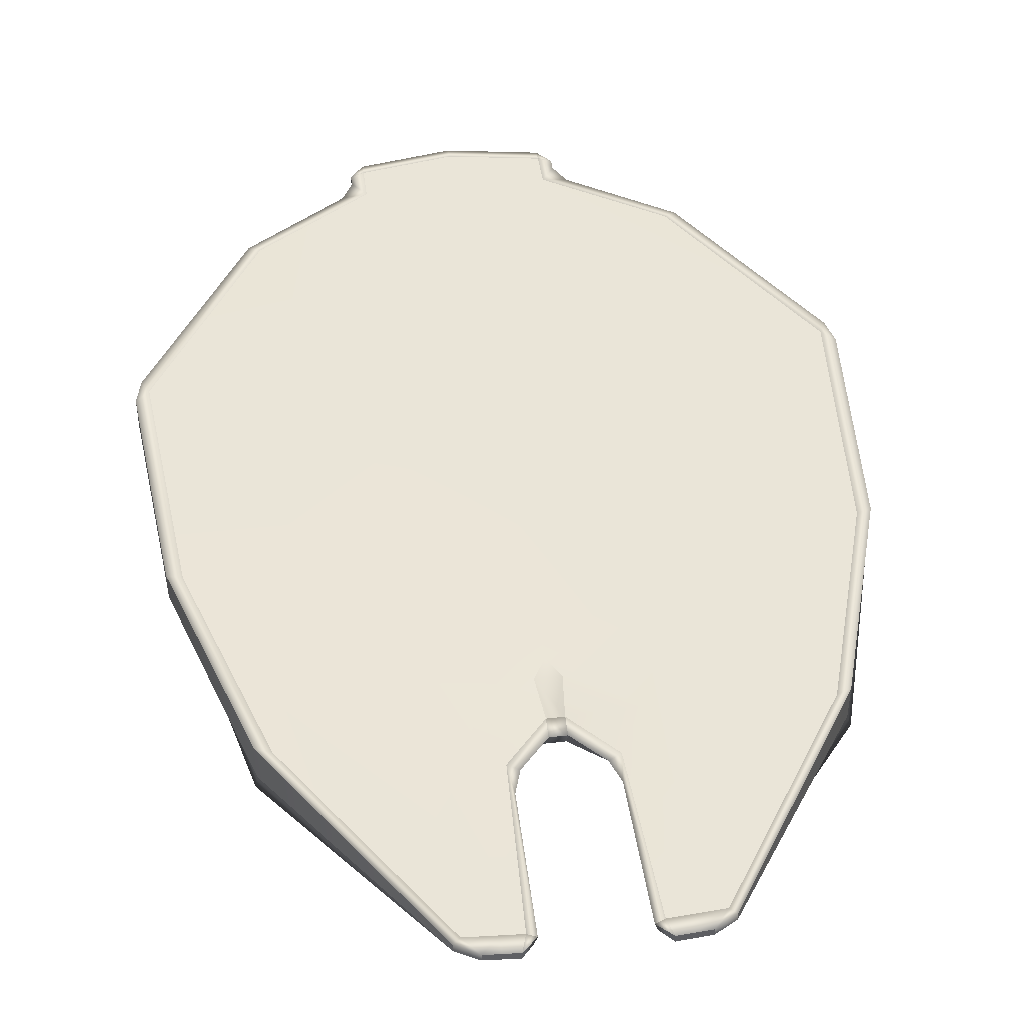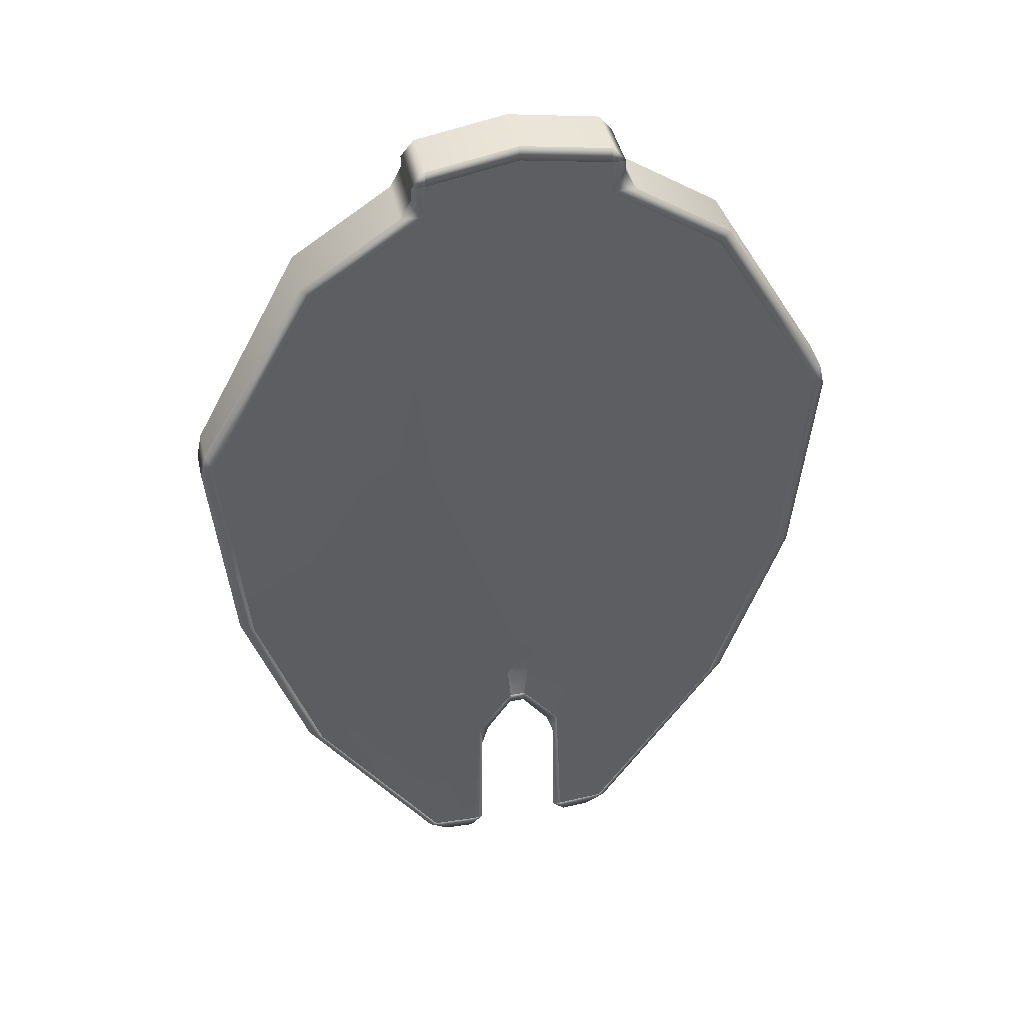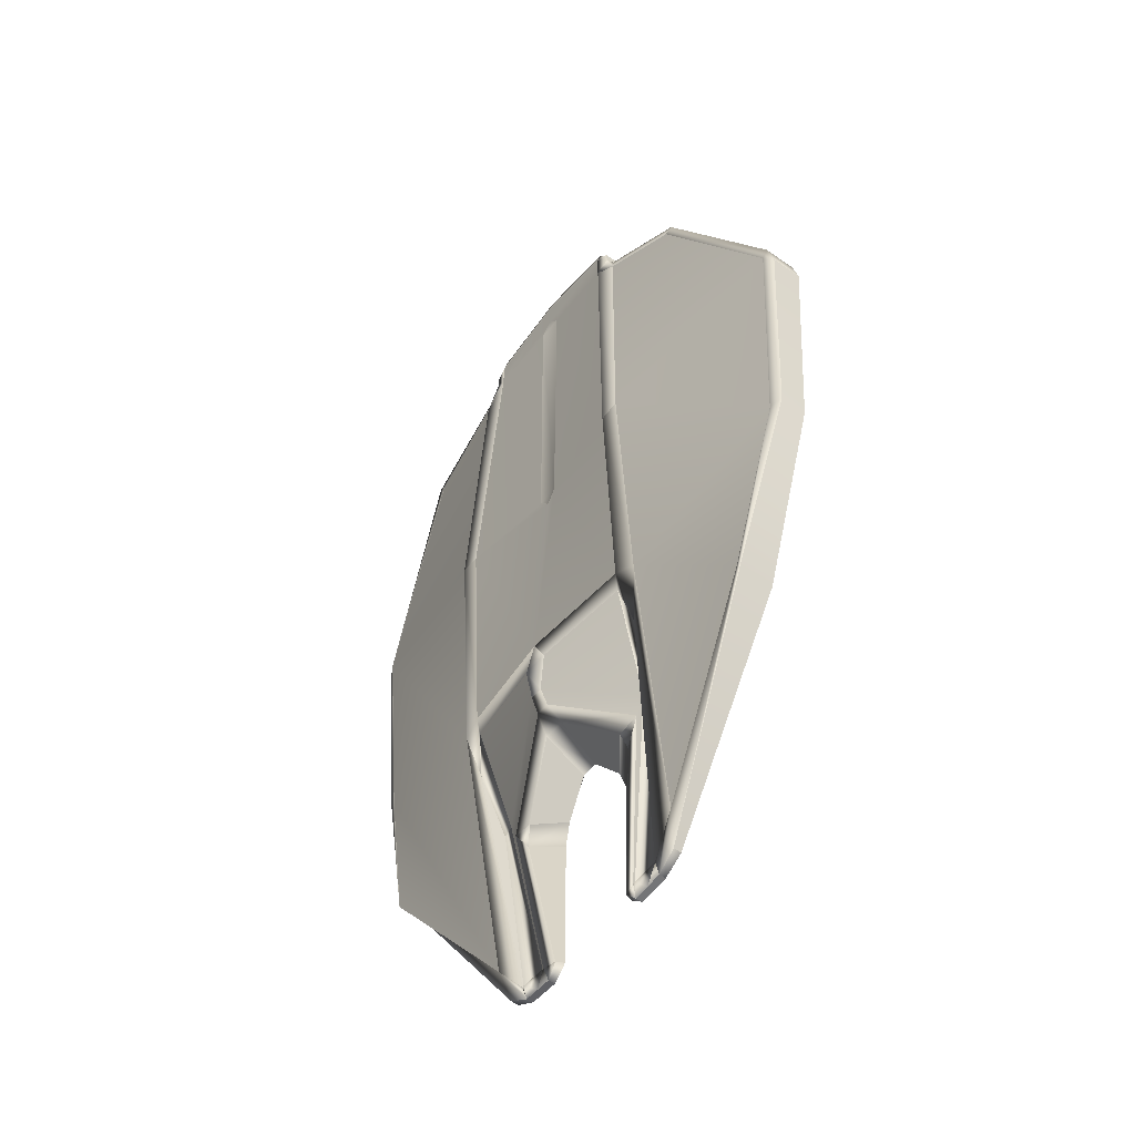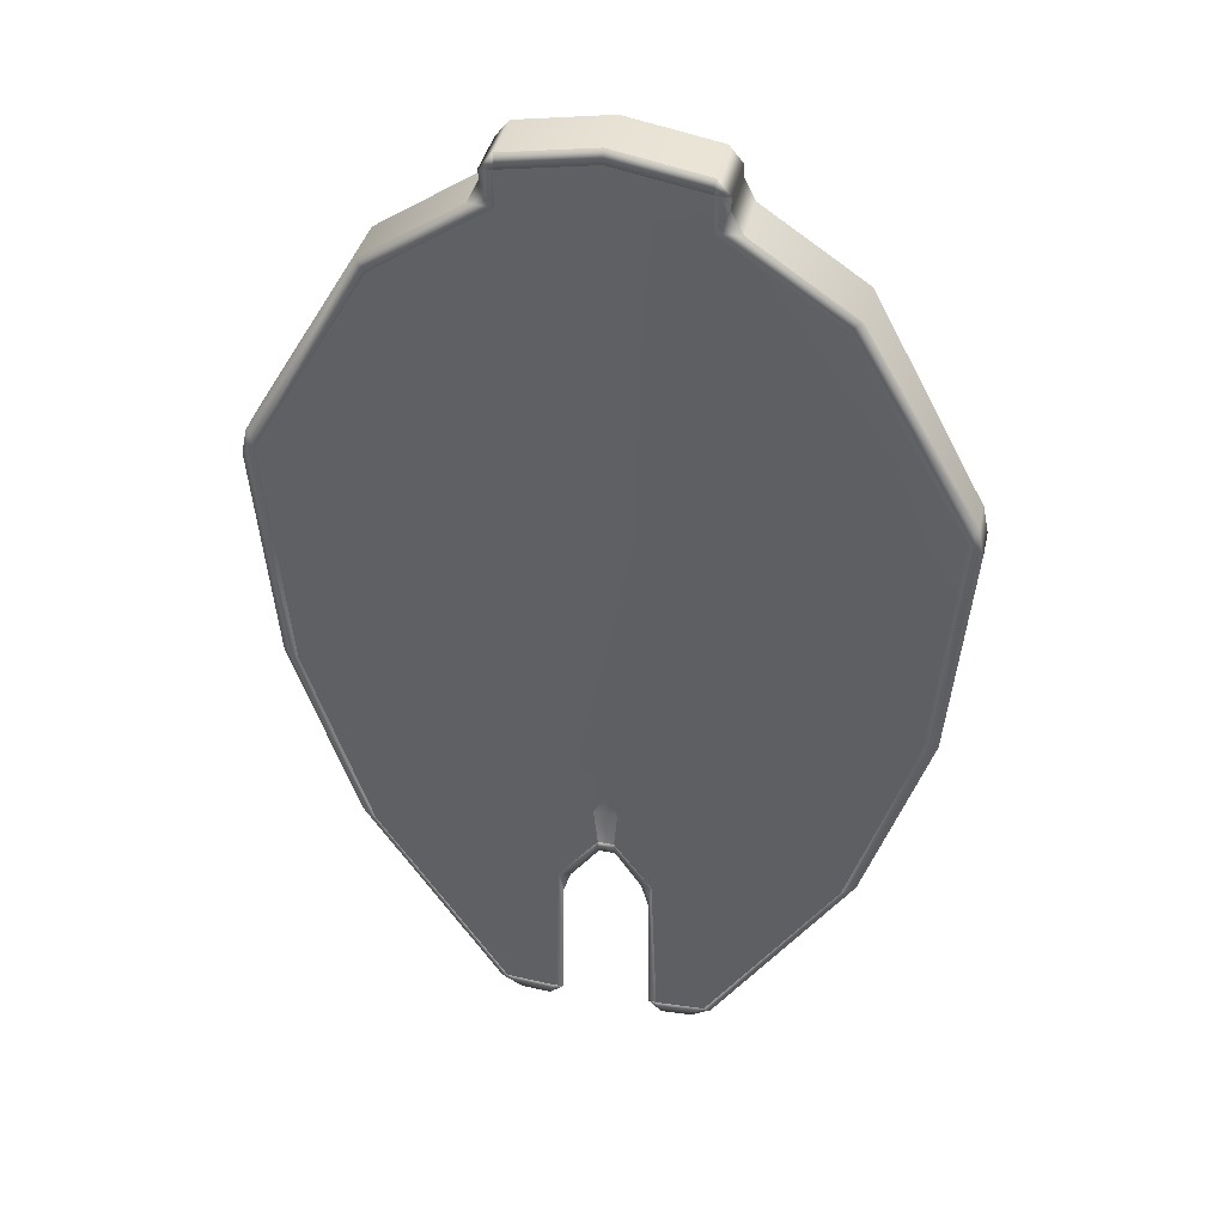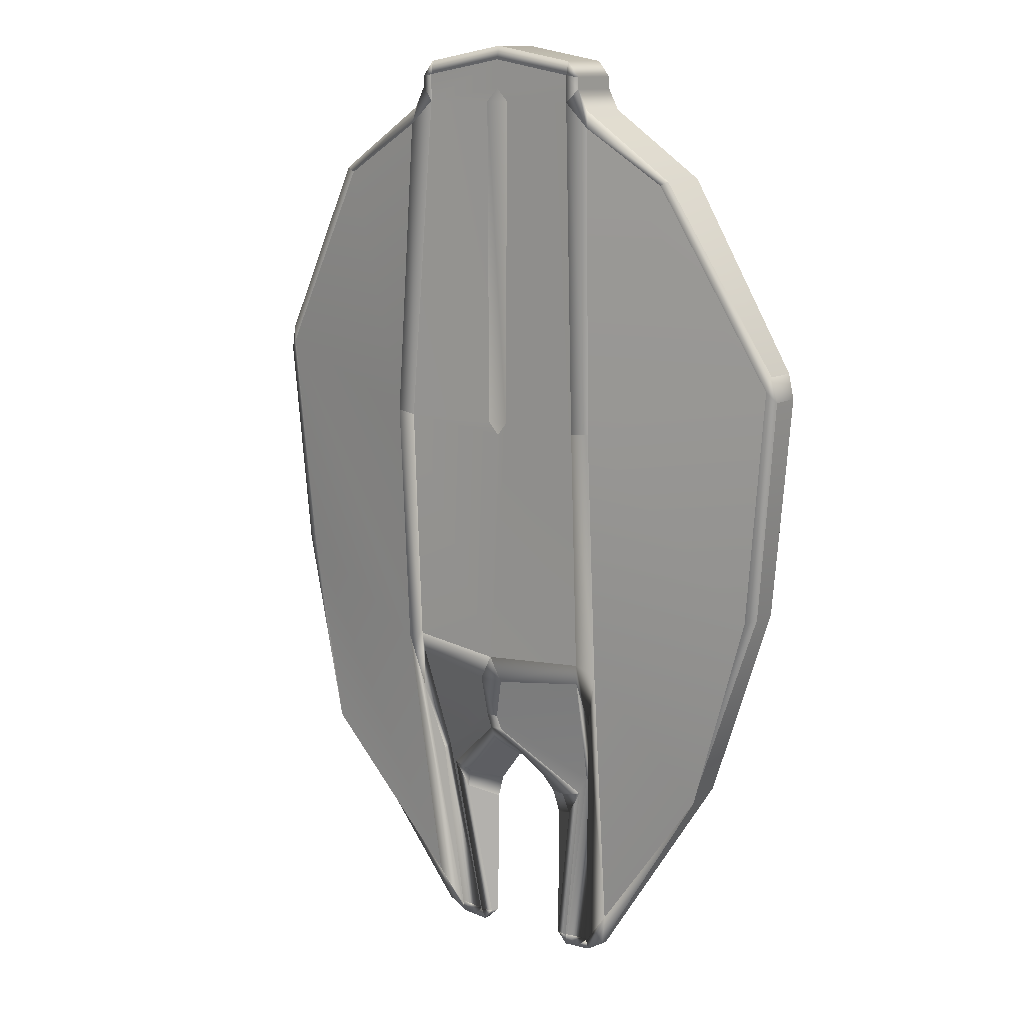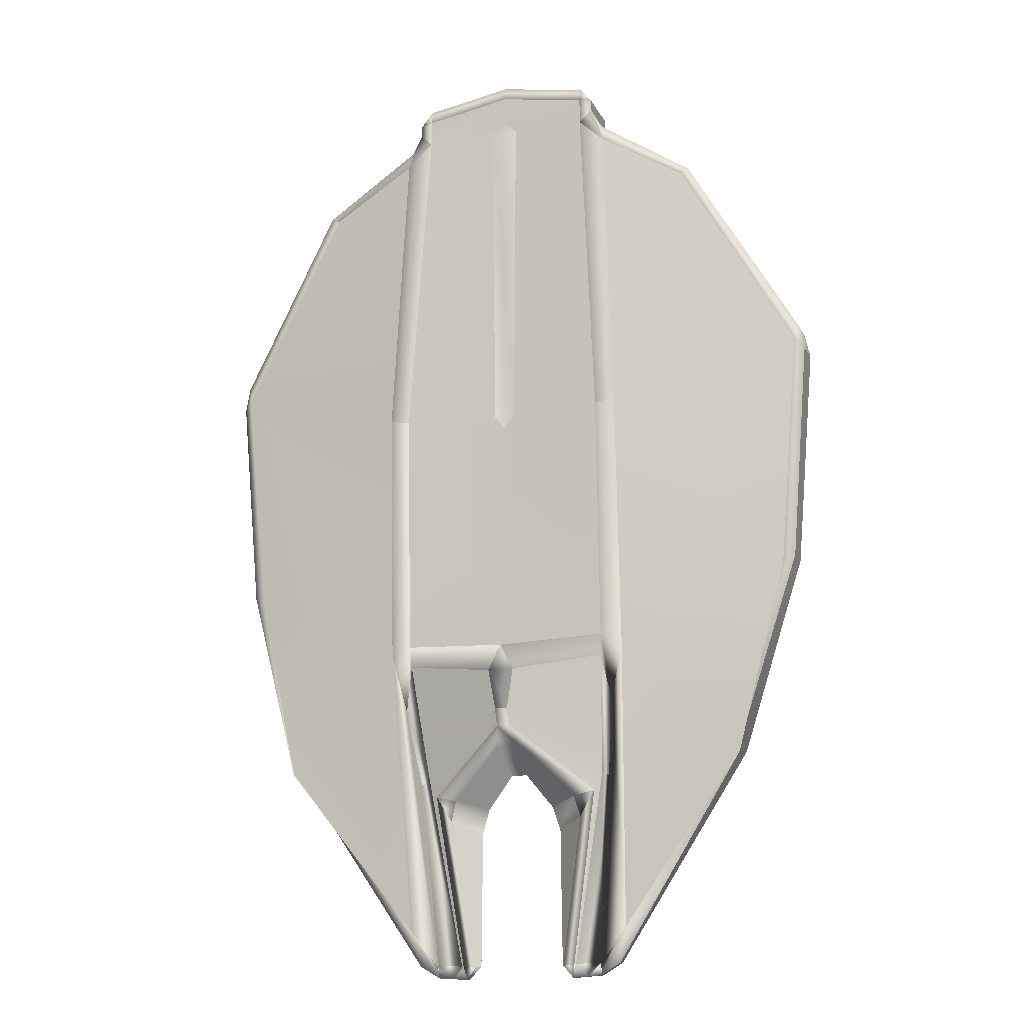
<metadata>
{"format":"obj","ext":"obj","renderer":"f3d","projection":"perspective","resolution":1024,"background":"white","views":[{"elev":45.0,"azim":-7.6,"up":"+Z"},{"elev":44.1,"azim":-12.7,"up":"+Y"},{"elev":-54.0,"azim":-127.1,"up":"+Y"},{"elev":40.0,"azim":12.8,"up":"+Y"},{"elev":12.3,"azim":-142.0,"up":"+Y"},{"elev":-15.7,"azim":-160.9,"up":"+Y"}]}
</metadata>
<code>
o thrusterflap_boven_Cube.003
v -0.03426 0.189 -0.7106
v 0.02877 0.189 -0.7106
v -0.002748 0.2788 -0.7117
v -0.002748 0.189 -0.7117
v -0.03426 0.1189 -0.7117
v 0.02877 0.1189 -0.7117
v -0.002748 0.1169 -0.7117
v -0.0215 0.09009 -0.7117
v 0.016 0.09009 -0.7117
v 0.05064 0.2568 -0.7115
v 0.05364 0.259 -0.7124
v 0.05883 0.08745 -0.7115
v 0.0626 0.08958 -0.7124
v 0.05149 0.2578 -0.7268
v 0.05364 0.259 -0.7266
v 0.06319 0.08819 -0.7233
v 0.0626 0.08958 -0.7218
v -0.05614 0.2568 -0.7115
v -0.05913 0.259 -0.7124
v -0.06433 0.08745 -0.7115
v -0.0681 0.08958 -0.7124
v -0.05698 0.2578 -0.7268
v -0.05913 0.259 -0.7266
v -0.06868 0.08819 -0.7233
v -0.0681 0.08958 -0.7218
v -0.03358 0.2721 -0.7275
v -0.03285 0.2768 -0.7266
v -0.02992 0.2824 -0.7266
v -0.02642 0.2788 -0.7274
v 0.02808 0.2721 -0.7275
v 0.02093 0.2788 -0.7274
v 0.02442 0.2824 -0.7266
v 0.02735 0.2768 -0.7266
v 0.01281 0.02971 -0.7142
v 0.009979 0.03302 -0.7145
v 0.01336 0.03307 -0.7152
v -0.01831 0.02971 -0.7142
v -0.01886 0.03307 -0.7152
v -0.01548 0.03302 -0.7145
v 0.02735 0.2768 -0.7124
v 0.02442 0.2824 -0.7124
v 0.02096 0.2768 -0.7117
v -0.02646 0.2768 -0.7117
v -0.02992 0.2824 -0.7124
v -0.03285 0.2768 -0.7124
v -0.0183 0.02976 -0.7124
v -0.01467 0.03318 -0.7124
v -0.01697 0.03372 -0.7117
v 0.0128 0.02976 -0.7124
v 0.01147 0.03372 -0.7117
v 0.009172 0.03318 -0.7124
v 0.08293 0.2091 -0.7115
v 0.08104 0.2049 -0.7107
v 0.08444 0.2024 -0.7114
v 0.07933 0.1426 -0.7114
v 0.07556 0.1408 -0.7108
v 0.0762 0.1411 -0.7198
v 0.07933 0.1426 -0.7186
v 0.08293 0.2091 -0.7202
v 0.08444 0.2024 -0.7197
v 0.08188 0.2052 -0.7211
v -0.08483 0.1426 -0.7186
v -0.0817 0.1411 -0.7198
v -0.08737 0.2052 -0.7211
v -0.08994 0.2024 -0.7197
v -0.08843 0.2091 -0.7202
v -0.08105 0.1408 -0.7108
v -0.08483 0.1426 -0.7114
v -0.08843 0.2091 -0.7115
v -0.08994 0.2024 -0.7114
v -0.08654 0.2049 -0.7107
v 0.03133 0.1897 -0.7307
v 0.02576 0.189 -0.7308
v -0.03126 0.189 -0.7308
v -0.03682 0.1897 -0.7307
v -0.02647 0.2898 -0.7266
v -0.02642 0.2861 -0.7274
v -0.02992 0.2855 -0.7266
v 0.02093 0.2861 -0.7274
v 0.02098 0.2898 -0.7266
v 0.02442 0.2855 -0.7266
v 0.02098 0.2898 -0.7124
v 0.02093 0.2861 -0.7117
v 0.02442 0.2855 -0.7124
v -0.02642 0.2861 -0.7117
v -0.02647 0.2898 -0.7124
v -0.02992 0.2855 -0.7124
v 0.000747 0.2788 -0.7274
v -0.006243 0.2788 -0.7274
v -0.002748 0.2824 -0.7274
v -0.005725 0.189 -0.7275
v 0.000229 0.189 -0.7275
v -0.002748 0.1855 -0.7273
v -0.005693 0.09303 -0.7247
v -0.004628 0.0981 -0.7282
v -0.000869 0.0981 -0.7282
v 0.000196 0.09303 -0.7247
v -0.000611 0.08598 -0.7142
v -0.000625 0.09031 -0.713
v -0.004871 0.09031 -0.713
v -0.004886 0.08598 -0.7142
v -0.002748 0.2902 -0.7274
v -0.002748 0.2939 -0.7266
v -0.002748 0.2902 -0.7117
v -0.002748 0.2939 -0.7124
v -0.0341 0.04305 -0.7166
v -0.02657 0.03325 -0.7153
v -0.02643 0.03026 -0.7142
v -0.03187 0.03353 -0.7145
v -0.03187 0.03353 -0.7124
v -0.02643 0.0303 -0.7124
v -0.03012 0.03459 -0.7117
v 0.02861 0.04305 -0.7166
v 0.02637 0.03353 -0.7145
v 0.02093 0.03026 -0.7142
v 0.02107 0.03325 -0.7153
v 0.02462 0.03459 -0.7117
v 0.02093 0.0303 -0.7124
v 0.02637 0.03353 -0.7124
v 0.02778 0.1043 -0.7243
v 0.02537 0.1165 -0.727
v 0.02576 0.1222 -0.7278
v 0.03146 0.1201 -0.7268
v -0.03327 0.1043 -0.7243
v -0.03696 0.1201 -0.7268
v -0.03125 0.1222 -0.7278
v -0.03087 0.1165 -0.727
v -0.006343 0.1135 -0.7306
v -0.002748 0.1205 -0.7309
v 0.000847 0.1135 -0.7306
v -0.01426 0.07024 -0.7125
v -0.01226 0.07674 -0.7129
v -0.01519 0.07764 -0.7118
v 0.008763 0.07024 -0.7125
v 0.009693 0.07764 -0.7118
v 0.006761 0.07674 -0.7129
v 0.0163 0.07331 -0.7178
v 0.01468 0.07894 -0.7188
v 0.02059 0.08032 -0.7186
v -0.0218 0.07331 -0.7178
v -0.02609 0.08032 -0.7186
v -0.02018 0.07894 -0.7188
v -0.02237 0.02999 -0.7142
v -0.0265 0.03379 -0.7151
v -0.01936 0.03327 -0.7151
v -0.02236 0.03003 -0.7124
v -0.0223 0.03407 -0.7117
v 0.01687 0.03003 -0.7124
v 0.01681 0.03407 -0.7117
v 0.01687 0.02999 -0.7142
v 0.01387 0.03327 -0.7151
v 0.021 0.03379 -0.7151
v 0.02513 0.08392 -0.7184
v 0.02294 0.08551 -0.7183
v -0.03062 0.08392 -0.7184
v -0.02843 0.08551 -0.7183
v -0.004508 0.1027 -0.7301
v -0.000988 0.1027 -0.7301
v -0.005921 0.1015 -0.7125
v 0.000425 0.1015 -0.7125
v -0.002748 0.1072 -0.7124
f 114 17 13 119
f 28 44 87 78
f 26 75 64 22
f 55 13 17 58
f 25 109 110 21
f 14 61 72 30
f 67 20 112 5
f 42 2 53 10
f 43 3 104 85
f 62 25 21 68
f 23 66 69 19
f 31 73 92 88
f 103 76 86 105
f 57 16 113 123
f 75 125 63 64
f 3 42 83 104
f 4 7 6 2
f 27 23 19 45
f 73 122 129 93 92
f 6 117 12 56
f 61 57 123 72
f 18 71 1 43
f 71 67 5 1
f 125 106 24 63
f 65 62 68 70
f 15 33 40 11
f 2 6 56 53
f 80 103 105 82
f 89 91 74 29
f 31 88 90 102 79
f 90 89 29 77 102
f 49 34 150 148
f 95 141 156 157
f 1 5 7 4
f 48 133 8 147
f 91 93 129 126 74
f 41 32 81 84
f 43 1 4 3
f 155 144 107 124
f 152 153 120 116
f 148 150 115 118
f 154 158 130 121
f 9 149 117 6
f 147 8 5 112
f 8 159 161 7 5
f 157 156 127 128
f 161 160 9 6 7
f 141 38 145 156
f 99 135 9 160
f 139 96 158 154
f 36 139 154 151
f 143 146 111 108
f 142 94 101 132
f 133 100 159 8
f 97 138 136 98
f 3 4 2 42
f 37 46 146 143
f 54 55 58 60
f 135 50 149 9
f 137 35 51 134
f 39 140 131 47
f 26 27 28 29
f 30 31 32 33
f 34 35 36
f 37 38 39
f 40 41 42
f 43 44 45
f 46 47 48
f 49 50 51
f 52 53 54
f 59 60 61
f 64 65 66
f 69 70 71
f 76 77 78
f 79 80 81
f 82 83 84
f 85 86 87
f 88 89 90
f 91 92 93
f 94 95 96 97
f 98 99 100 101
f 106 107 108 109
f 110 111 112
f 113 114 115 116
f 117 118 119
f 120 121 122 123
f 124 125 126 127
f 128 129 130
f 131 132 133
f 134 135 136
f 137 138 139
f 140 141 142
f 143 144 145
f 150 151 152
f 159 160 161
f 56 12 13 55
f 61 14 15 59
f 33 15 14 30
f 109 25 24 106
f 66 23 22 64
f 71 18 19 69
f 45 19 18 43
f 119 13 12 117
f 23 27 26 22
f 17 114 113 16
f 11 40 42 10
f 21 110 112 20
f 108 111 110 109
f 114 119 118 115
f 32 41 40 33
f 27 45 44 28
f 73 31 30 72
f 75 26 29 74
f 10 53 52 11
f 53 56 55 54
f 16 57 58 17
f 57 61 60 58
f 25 62 63 24
f 62 65 64 63
f 20 67 68 21
f 67 71 70 68
f 116 120 123 113
f 122 73 72 123
f 106 125 124 107
f 125 75 74 126
f 128 127 126 129
f 65 70 69 66
f 54 60 59 52
f 103 80 79 102
f 105 86 85 104
f 80 82 84 81
f 78 87 86 76
f 41 84 83 42
f 87 44 43 85
f 28 78 77 29
f 81 32 31 79
f 121 130 129 122
f 76 103 102 77
f 82 105 104 83
f 91 89 88 92
f 39 47 46 37
f 34 49 51 35
f 47 131 133 48
f 50 135 134 51
f 35 137 139 36
f 38 141 140 39
f 94 142 141 95
f 98 136 135 99
f 138 97 96 139
f 132 101 100 133
f 145 38 37 143
f 147 112 111 146
f 149 50 49 148
f 152 116 115 150
f 154 121 120 153
f 158 96 95 157
f 159 100 99 160
f 142 132 131 140
f 97 98 101 94
f 137 134 136 138
f 107 144 143 108
f 48 147 146 46
f 117 149 148 118
f 36 151 150 34
f 127 156 155 124
f 130 158 157 128
f 144 155 156 145
f 153 152 151 154
f 11 52 59 15

</code>
